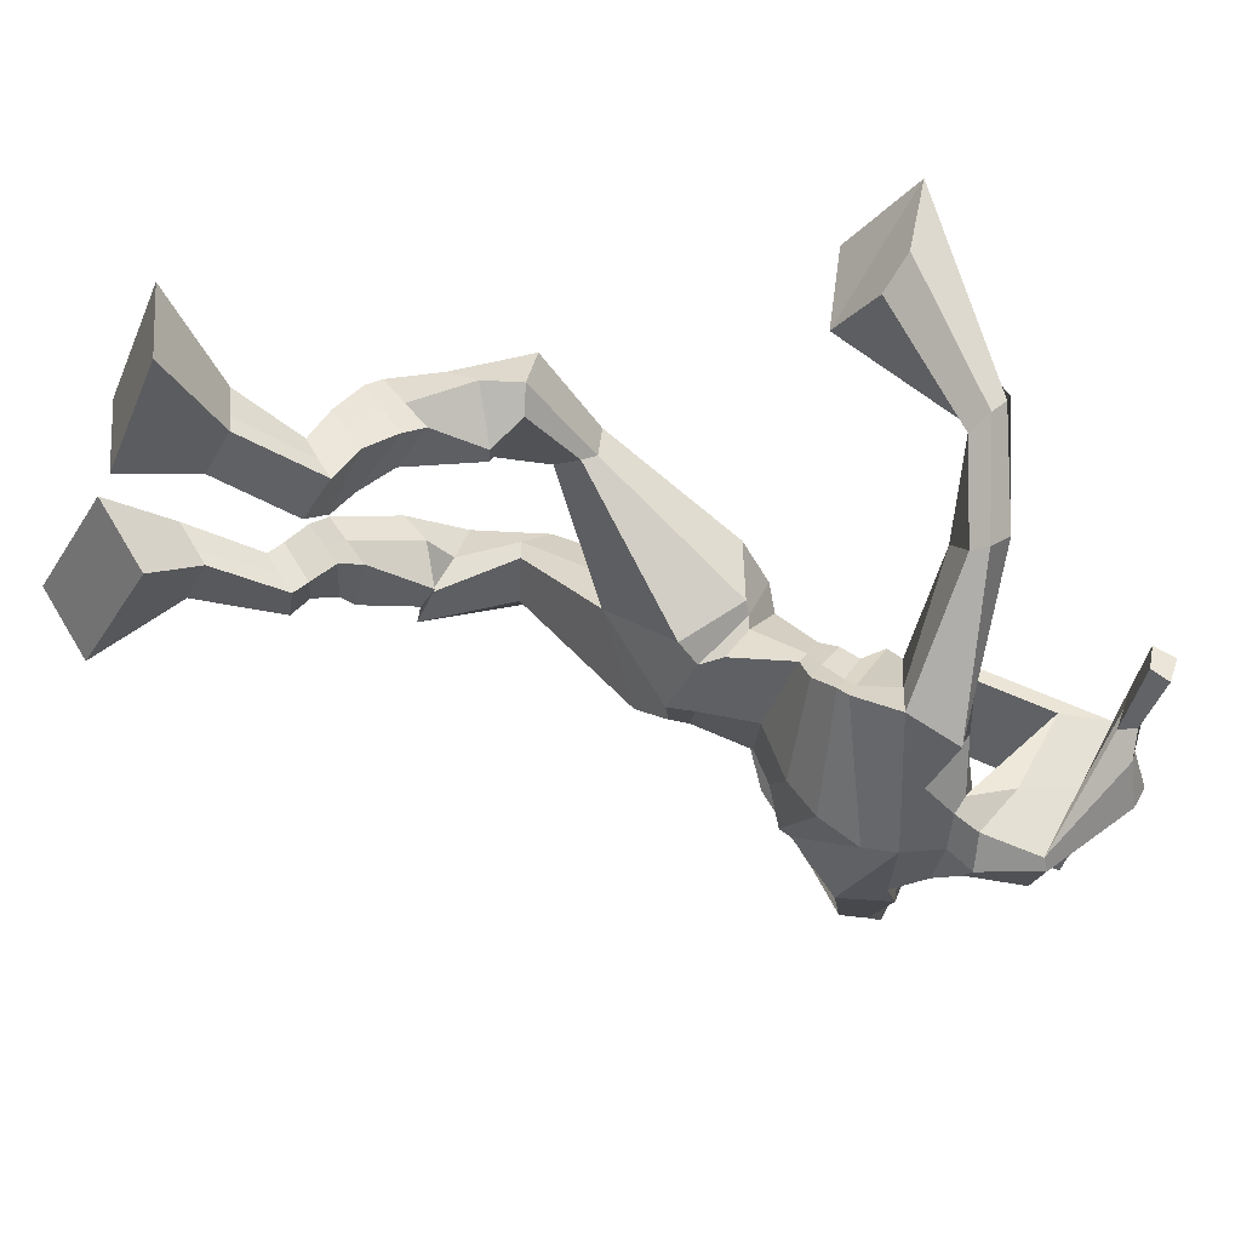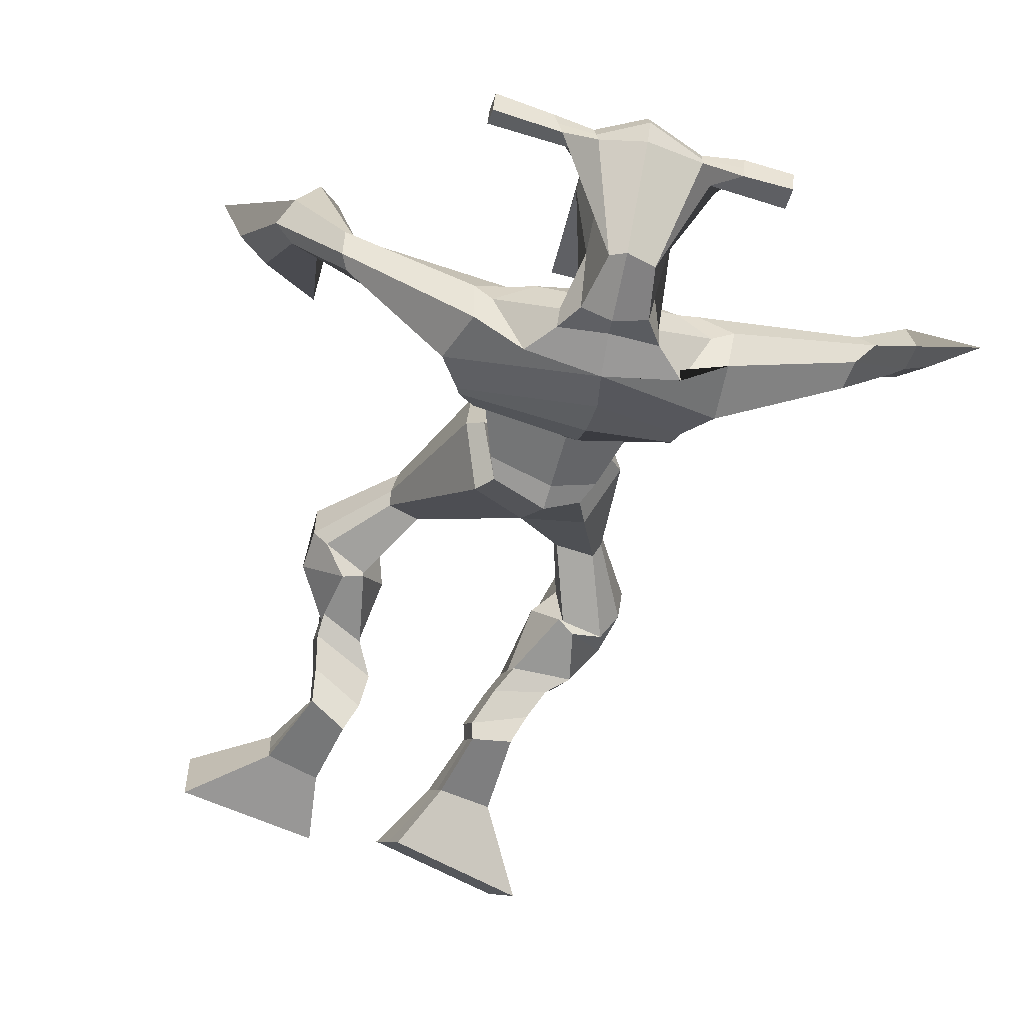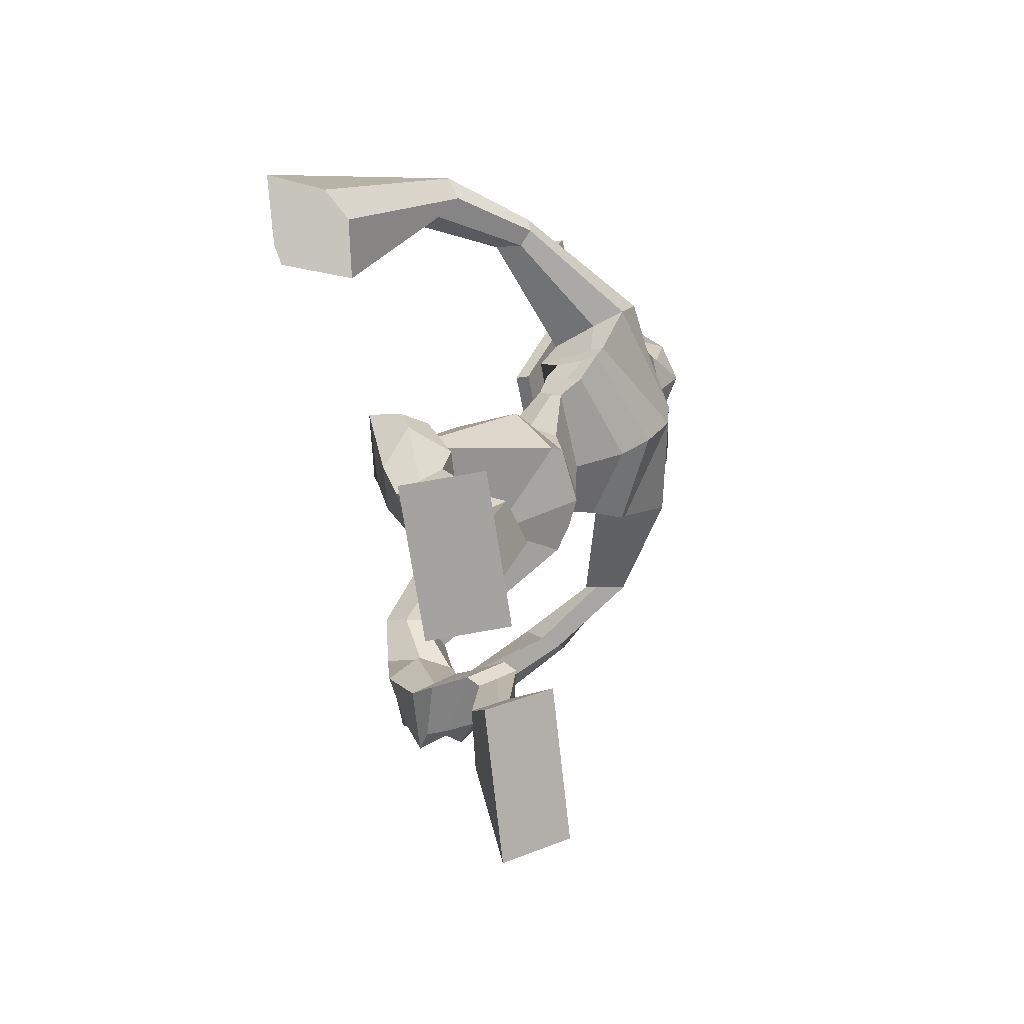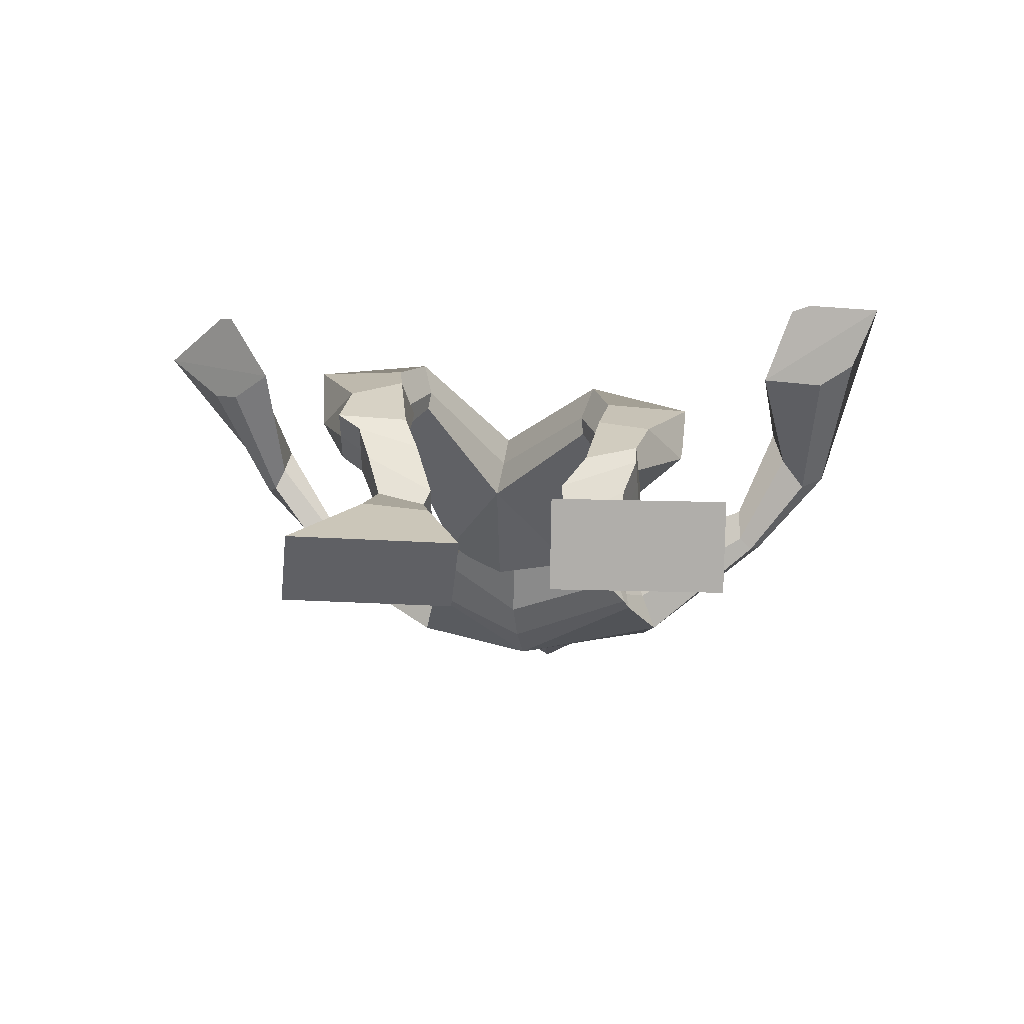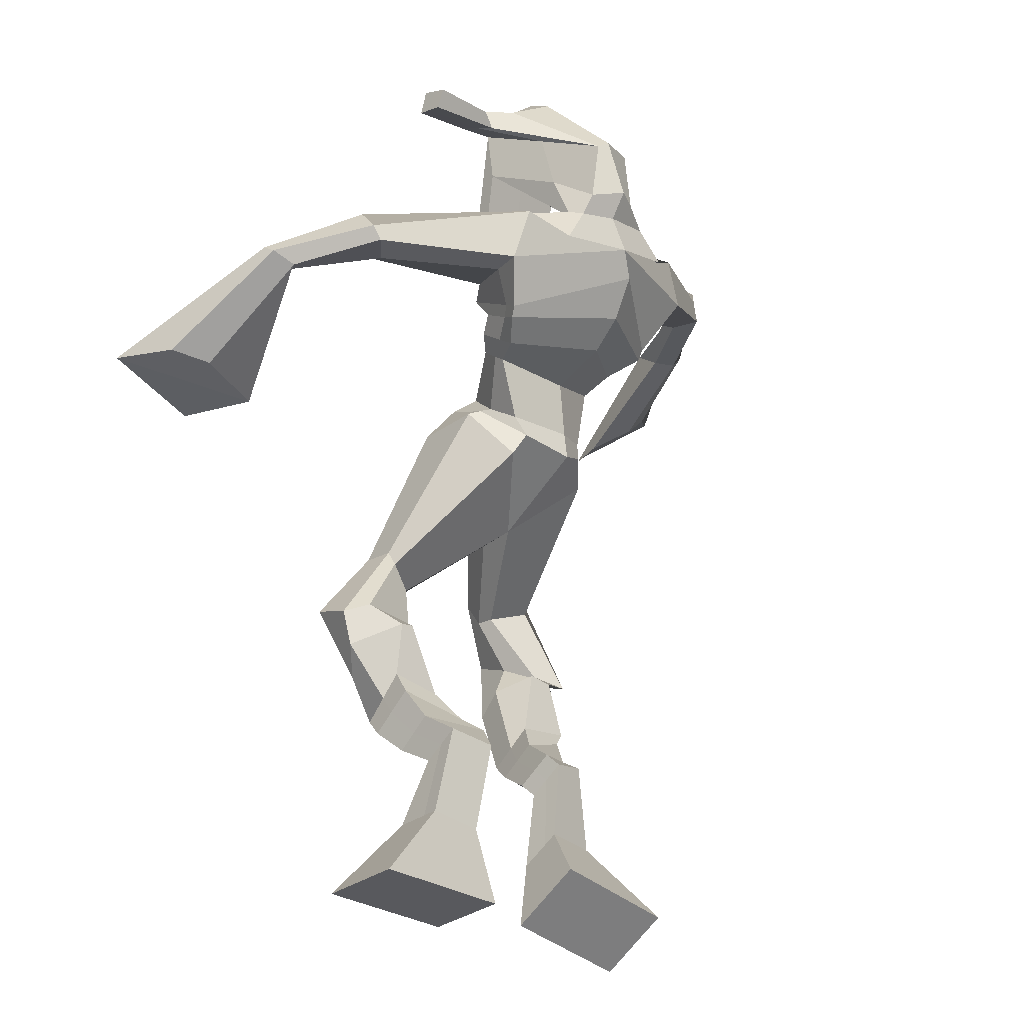
<metadata>
{"format":"obj","ext":"obj","renderer":"f3d","projection":"perspective","resolution":1024,"background":"white","views":[{"elev":-37.8,"azim":67.8,"up":"+Z"},{"elev":-65.1,"azim":154.1,"up":"+Z"},{"elev":-73.3,"azim":99.8,"up":"+Y"},{"elev":7.7,"azim":-0.4,"up":"+Z"},{"elev":-28.9,"azim":133.5,"up":"+Y"}]}
</metadata>
<code>
o monstruo
v -0.03307 -0.641 0.316
v 0.002395 -0.7204 0.2522
v -0.02673 -0.6796 0.367
v 0.01351 -0.7877 0.3413
v -0.1148 -0.642 0.325
v -0.2064 -0.739 0.2643
v -0.1084 -0.6808 0.3763
v -0.1953 -0.8063 0.3533
v -0.03539 -0.531 0.3075
v -0.03586 -0.5661 0.3598
v -0.09434 -0.5163 0.3203
v -0.09516 -0.5518 0.3726
v -0.02623 -0.5134 0.3233
v -0.02693 -0.5488 0.3756
v -0.1084 -0.4888 0.3651
v -0.1091 -0.5282 0.4174
v -0.04528 -0.4751 0.3777
v -0.04603 -0.5144 0.4301
v -0.1219 -0.4474 0.3897
v -0.1227 -0.4969 0.4522
v -0.06051 -0.436 0.4003
v -0.06133 -0.4854 0.4628
v -0.15 -0.4185 0.4057
v -0.1506 -0.4767 0.4682
v -0.0891 -0.3331 0.4125
v -0.07029 -0.3848 0.5035
v -0.1173 -0.3418 0.4021
v -0.1373 -0.4025 0.4907
v -0.09798 -0.3357 0.4122
v -0.07489 -0.2938 0.5115
v -0.1613 -0.3319 0.4115
v -0.1829 -0.2912 0.5083
v -0.03852 -0.2365 0.4551
v -0.04402 -0.1929 0.5126
v -0.09113 -0.2179 0.429
v -0.08296 -0.1848 0.4856
v 0.0601 -0.1638 0.3227
v 0.07745 -0.09084 0.3938
v -0.00792 -0.0933 0.2356
v -0.001986 0.000673 0.3691
v 0.1578 -0.6926 0.2917
v 0.1233 -0.7952 0.2862
v 0.1588 -0.6981 0.3569
v 0.1252 -0.8037 0.398
v 0.2397 -0.6874 0.2916
v 0.3333 -0.8001 0.2824
v 0.2408 -0.6924 0.356
v 0.3351 -0.8085 0.3942
v 0.1621 -0.5751 0.2581
v 0.16 -0.5985 0.3174
v 0.2212 -0.5614 0.2771
v 0.215 -0.5931 0.3325
v 0.1524 -0.5414 0.2835
v 0.146 -0.5734 0.3377
v 0.2321 -0.5315 0.3231
v 0.2252 -0.5679 0.3772
v 0.1521 -0.5113 0.3278
v 0.1452 -0.5476 0.3819
v 0.2494 -0.4901 0.347
v 0.2425 -0.5361 0.4117
v 0.1858 -0.4738 0.3509
v 0.1773 -0.5196 0.4156
v 0.2531 -0.4599 0.3627
v 0.2438 -0.5144 0.4277
v 0.2259 -0.373 0.3605
v 0.1985 -0.4227 0.4532
v 0.2551 -0.3831 0.3518
v 0.2645 -0.4443 0.4459
v 0.2271 -0.3708 0.3677
v 0.2154 -0.3384 0.4692
v 0.2958 -0.3562 0.3792
v 0.3215 -0.35 0.4609
v 0.1822 -0.2768 0.4222
v 0.1978 -0.2395 0.4833
v 0.2341 -0.2611 0.3933
v 0.2354 -0.2342 0.4519
v 0.1614 -0.1065 0.2159
v 0.2028 -0.03741 0.3618
v 0.1183 0.1949 0.01871
v 0.1385 0.2736 0.1306
v -0.05432 0.1944 0.05627
v -0.01053 0.2138 0.1585
v 0.3113 0.1097 0.07143
v 0.2656 0.1374 0.1879
v 0.01731 0.2306 0.03431
v 0.0426 0.2828 0.1269
v -0.03564 0.269 0.05761
v 0.013 0.2876 0.1425
v -0.2154 0.2818 0.1452
v -0.2128 0.3084 0.2103
v -0.2135 0.3219 0.1489
v -0.2114 0.3438 0.1907
v -0.3074 0.2931 0.274
v -0.2827 0.3226 0.3288
v -0.3189 0.3103 0.2675
v -0.3068 0.3499 0.3202
v -0.3668 0.2486 0.4294
v -0.3703 0.2375 0.5571
v -0.4021 0.2839 0.4289
v -0.3894 0.2565 0.5571
v 0.2231 0.1776 0.03973
v 0.2315 0.2357 0.13
v 0.3008 0.1868 0.04939
v 0.2683 0.2171 0.1295
v 0.4659 0.1214 0.197
v 0.4467 0.1297 0.2555
v 0.4805 0.1406 0.1979
v 0.4701 0.1566 0.2322
v 0.542 0.08835 0.301
v 0.5016 0.1441 0.3765
v 0.5739 0.1027 0.3111
v 0.5337 0.1555 0.3871
v 0.554 -0.01522 0.4697
v 0.506 -0.03966 0.5833
v 0.6042 -0.002305 0.4984
v 0.5348 -0.01835 0.5911
v 0.1925 0.4834 0.1102
v 0.1941 0.4955 0.179
v 0.1089 0.4828 0.138
v 0.1087 0.4835 0.1711
v 0.2476 0.452 0.1351
v 0.2518 0.4507 0.1785
v 0.2343 0.363 0.1914
v 0.1709 0.3818 0.1875
v 0.09411 0.3792 0.194
v 0.097 0.2913 0.0223
v 0.1844 0.2679 0.0249
v 0.145 0.2778 -0.004593
v 0.2488 0.431 0.1882
v 0.1027 0.4565 0.1834
v 0.1866 0.3519 0.008954
v 0.1677 0.3663 0.004728
v 0.182 0.4501 0.2045
v 0.1254 0.3636 0.008079
v -0.01849 0.5006 0.1493
v -0.01658 0.5121 0.1801
v -0.02253 0.485 0.1932
v -0.02532 0.4691 0.1633
v 0.3879 0.4238 0.15
v 0.3899 0.4361 0.1866
v 0.3855 0.4072 0.2008
v 0.3844 0.3999 0.1653
v 0.00396 0.06181 0.2076
v 0.08628 0.03458 0.1856
v 0.2103 0.02823 0.1914
v 0.2143 0.05342 0.2241
v 0.09978 0.07792 0.2626
v 0.01174 0.09342 0.2436
v -0.01259 0.09035 0.1732
v 0.2338 0.07051 0.2094
v -0.002633 0.1271 0.2218
v 0.08594 0.0658 0.1088
v 0.2302 0.03224 0.1553
v 0.1143 0.1853 0.2524
v 0.3048 0.4218 0.1953
v 0.3083 0.4448 0.184
v 0.2922 0.4361 0.151
v 0.271 0.42 0.1577
v 0.04961 0.4883 0.1479
v 0.05169 0.5007 0.1814
v 0.04523 0.4713 0.1955
v 0.08142 0.4547 0.1588
v 0.145 0.2471 0.2639
v 0.1385 0.2404 0.2434
v 0.06521 0.2544 0.243
v 0.2033 0.227 0.2442
v 0.2021 0.2351 0.2647
v 0.06805 0.2615 0.2636
v 0.1409 0.2776 0.08304
v 0.06658 0.2631 0.02975
v 0.1833 0.264 0.08616
v 0.09517 0.283 0.09052
v 0.1994 0.2277 0.03139
v 0.1347 0.2501 0.02772
v -0.03613 0.1128 0.1268
v 0.2452 0.09178 0.1894
v -0.005517 0.1628 0.2069
v 0.0922 0.1009 0.06277
v 0.2599 0.05092 0.1248
v 0.1247 0.2453 0.2193
v -0.03949 0.1305 0.1214
v 0.243 0.1292 0.2169
v -0.02206 0.1716 0.1867
v 0.1022 0.1522 0.02491
v 0.2677 0.06183 0.1124
v 0.1343 0.2712 0.1661
v 0.07094 -0.04505 0.1921
v 0.1648 -0.04724 0.2082
v 0.09457 0.04489 0.3151
v 0.008301 -0.02618 0.221
v 0.1538 0.02656 0.3038
v 0.04648 0.03755 0.3047
v -0.2013 -0.7703 0.3056
v -0.03105 -0.6538 0.3328
v -0.1127 -0.6549 0.342
v 0.007563 -0.7517 0.2936
v -0.03575 -0.5486 0.3335
v -0.09481 -0.5341 0.3464
v -0.0266 -0.5311 0.3494
v -0.1088 -0.5085 0.3912
v -0.04566 -0.4948 0.4039
v -0.1223 -0.4721 0.4209
v -0.06092 -0.4607 0.4316
v -0.1503 -0.4476 0.437
v -0.05422 -0.3585 0.4584
v -0.1782 -0.3722 0.4462
v -0.07489 -0.3132 0.4598
v -0.1832 -0.3089 0.4591
v -0.03387 -0.2377 0.4778
v -0.09563 -0.1974 0.4353
v 0.07019 -0.1201 0.3621
v -0.02751 -0.01149 0.2777
v 0.3341 -0.804 0.3343
v 0.158 -0.6949 0.3132
v 0.2401 -0.6892 0.3129
v 0.1242 -0.7992 0.3382
v 0.1609 -0.5872 0.2871
v 0.218 -0.5772 0.3039
v 0.1492 -0.5574 0.3103
v 0.2287 -0.5497 0.3501
v 0.1487 -0.5295 0.3549
v 0.2459 -0.5131 0.3794
v 0.1816 -0.4967 0.3832
v 0.2484 -0.4871 0.3952
v 0.187 -0.3948 0.4053
v 0.3104 -0.4185 0.4026
v 0.2094 -0.3557 0.4159
v 0.317 -0.3632 0.4127
v 0.1799 -0.2796 0.4457
v 0.2416 -0.2423 0.4003
v 0.209 -0.03789 0.2647
v -0.02533 0.1874 0.1323
v 0.293 0.12 0.1219
v -0.00661 0.2821 0.09526
v -0.03717 0.2946 0.1207
v -0.2081 0.2873 0.1914
v -0.2307 0.3518 0.1626
v -0.2934 0.3049 0.3026
v -0.3249 0.3415 0.2908
v -0.3128 0.2056 0.4673
v -0.4771 0.331 0.4838
v 0.2841 0.2082 0.085
v 0.3091 0.2032 0.1199
v 0.4468 0.1072 0.2155
v 0.4877 0.1649 0.2151
v 0.5141 0.1129 0.3386
v 0.5609 0.1331 0.3497
v 0.4665 -0.03987 0.4795
v 0.6415 0.002726 0.5831
v 0.1955 0.5005 0.1421
v 0.1088 0.4831 0.1546
v 0.2497 0.4514 0.1568
v 0.1997 0.3181 0.09175
v 0.1064 0.327 0.09626
v 0.2189 0.3912 0.09861
v 0.1128 0.4104 0.0959
v -0.01753 0.5063 0.1647
v -0.02392 0.4771 0.1782
v 0.3889 0.43 0.1683
v 0.3849 0.4036 0.1831
v 0.2113 0.03895 0.2062
v 0.005349 0.06764 0.2141
v 0.2314 0.04764 0.1774
v -0.008921 0.1036 0.191
v 0.2879 0.4209 0.1765
v 0.3003 0.4404 0.1675
v 0.06332 0.463 0.1772
v 0.05065 0.4945 0.1646
v 0.07051 0.2728 0.06065
v 0.2021 0.2435 0.05919
v 0.2522 0.06493 0.147
v -0.02116 0.1313 0.1585
v 0.2648 0.07361 0.1319
v -0.02919 0.1441 0.1436
v 0.0153 0.003657 0.2649
v 0.1708 -0.0165 0.255
v 0.06426 -0.08216 0.1927
v 0.1464 -0.07455 0.2017
v 0.08771 -0.01789 0.3658
v 0.0175 -0.05816 0.212
v 0.1692 0.01292 0.3373
v 0.03064 0.02772 0.338
v 0.1869 -0.0245 0.2616
v -0.003036 0.001822 0.2674
f 1 5 11 9
f 4 3 7 8
f 193 195 5 6
f 193 196 4 8
f 196 194 3 4
f 6 5 1 2
f 198 12 16 200
f 7 3 10 12
f 195 7 12 198
f 194 1 9 197
f 200 16 20 202
f 12 10 14 16
f 9 11 15 13
f 197 9 13 199
f 20 18 22 24
f 16 14 18 20
f 13 15 19 17
f 199 13 17 201
f 21 23 27 25
f 17 19 23 21
f 201 17 21 203
f 202 20 24 204
f 206 28 32 208
f 203 21 25 205
f 204 24 28 206
f 24 22 26 28
f 29 31 35 33
f 28 26 30 32
f 25 27 31 29
f 205 25 29 207
f 209 33 37 211
f 207 29 33 209
f 208 32 36 210
f 32 30 34 36
f 185 184 79 83
f 210 36 40 212
f 36 34 38 40
f 33 35 39 37
f 41 49 51 45
f 44 48 47 43
f 213 46 45 215
f 213 48 44 216
f 216 44 43 214
f 46 42 41 45
f 218 220 56 52
f 47 52 50 43
f 215 218 52 47
f 214 217 49 41
f 220 222 60 56
f 52 56 54 50
f 49 53 55 51
f 217 219 53 49
f 60 64 62 58
f 56 60 58 54
f 53 57 59 55
f 219 221 57 53
f 61 65 67 63
f 57 61 63 59
f 221 223 61 57
f 222 224 64 60
f 226 228 72 68
f 223 225 65 61
f 224 226 68 64
f 64 68 66 62
f 69 73 75 71
f 68 72 70 66
f 65 69 71 67
f 225 227 69 65
f 229 211 37 73
f 227 229 73 69
f 228 230 76 72
f 72 76 74 70
f 184 181 81 79
f 230 231 78 76
f 76 78 38 74
f 73 37 77 75
f 268 159 135 257
f 133 129 122 118
f 186 182 84 80
f 274 183 82 232
f 273 185 83 233
f 183 186 80 82
f 234 235 88 86
f 82 88 92 90
f 82 80 86 88
f 79 81 87 85
f 90 92 96 94
f 235 87 91 237
f 232 82 90 236
f 87 81 89 91
f 95 93 97 99
f 236 90 94 238
f 91 89 93 95
f 237 91 95 239
f 240 98 100 241
f 239 95 99 241
f 94 96 100 98
f 238 94 98 240
f 242 102 104 243
f 83 79 101 103
f 80 84 104 102
f 104 84 106 108
f 108 106 110 112
f 83 103 107 105
f 233 83 105 244
f 243 104 108 245
f 109 111 115 113
f 245 108 112 247
f 105 107 111 109
f 244 105 109 246
f 248 113 115 249
f 246 109 113 248
f 112 110 114 116
f 247 112 116 249
f 250 117 119 251
f 250 118 122 252
f 156 155 141 140
f 131 132 117 121
f 132 134 119 117
f 130 133 118 120
f 172 169 124 125
f 174 170 126 128
f 173 174 128 127
f 270 173 127 253
f 169 171 123 124
f 269 172 125 254
f 129 133 163 167
f 128 126 134 132
f 127 128 132 131
f 253 127 131 255
f 130 125 165 168
f 254 125 130 256
f 258 137 136 257
f 161 160 136 137
f 267 161 137 258
f 159 162 138 135
f 260 142 139 259
f 158 157 139 142
f 266 156 140 259
f 265 158 142 260
f 192 189 147 148
f 276 188 145 261
f 275 192 148 262
f 189 191 146 147
f 187 190 143 144
f 188 187 144 145
f 148 147 154 151
f 261 145 153 263
f 262 148 151 264
f 147 146 150 154
f 144 143 149 152
f 145 144 152 153
f 255 131 158 265
f 252 122 156 266
f 131 121 157 158
f 122 129 155 156
f 119 134 162 159
f 256 130 161 267
f 130 120 160 161
f 251 119 159 268
f 165 164 163 168
f 164 166 167 163
f 133 130 168 163
f 123 129 167 166
f 124 123 166 164
f 125 124 164 165
f 234 86 172 269
f 80 102 171 169
f 242 101 173 270
f 101 79 174 173
f 79 85 170 174
f 86 80 169 172
f 151 154 180 177
f 263 153 179 271
f 264 151 177 272
f 154 150 176 180
f 152 149 175 178
f 153 152 178 179
f 177 180 186 183
f 271 179 185 273
f 272 177 183 274
f 180 176 182 186
f 178 175 181 184
f 179 178 184 185
f 278 277 187 188
f 277 280 190 187
f 279 281 191 189
f 284 282 192 275
f 283 278 188 276
f 282 279 189 192
f 281 283 276 191
f 280 284 275 190
f 175 272 274 181
f 176 271 273 182
f 149 264 272 175
f 150 263 271 176
f 102 242 270 171
f 85 234 269 170
f 120 251 268 160
f 134 256 267 162
f 121 252 266 157
f 129 255 265 155
f 143 262 264 149
f 146 261 263 150
f 190 275 262 143
f 191 276 261 146
f 155 265 260 141
f 157 266 259 139
f 141 260 259 140
f 162 267 258 138
f 138 258 257 135
f 126 254 256 134
f 123 253 255 129
f 170 269 254 126
f 171 270 253 123
f 117 250 252 121
f 118 250 251 120
f 111 247 249 115
f 110 246 248 114
f 114 248 249 116
f 106 244 246 110
f 107 245 247 111
f 103 243 245 107
f 84 233 244 106
f 101 242 243 103
f 93 238 240 97
f 96 239 241 100
f 97 240 241 99
f 92 237 239 96
f 89 236 238 93
f 81 232 236 89
f 88 235 237 92
f 85 87 235 234
f 182 273 233 84
f 181 274 232 81
f 160 268 257 136
f 75 77 231 230
f 71 75 230 228
f 70 74 229 227
f 74 38 211 229
f 66 70 227 225
f 63 67 226 224
f 62 66 225 223
f 67 71 228 226
f 59 63 224 222
f 58 62 223 221
f 54 58 221 219
f 50 54 219 217
f 55 59 222 220
f 43 50 217 214
f 45 51 218 215
f 51 55 220 218
f 42 216 214 41
f 46 213 216 42
f 48 213 215 47
f 35 210 212 39
f 31 208 210 35
f 30 207 209 34
f 34 209 211 38
f 26 205 207 30
f 23 204 206 27
f 22 203 205 26
f 27 206 208 31
f 19 202 204 23
f 18 201 203 22
f 14 199 201 18
f 10 197 199 14
f 15 200 202 19
f 3 194 197 10
f 5 195 198 11
f 11 198 200 15
f 2 1 194 196
f 6 2 196 193
f 8 7 195 193
f 39 212 284 280
f 78 231 283 281
f 40 38 279 282
f 231 77 278 283
f 212 40 282 284
f 38 78 281 279
f 37 39 280 277
f 77 37 277 278

</code>
